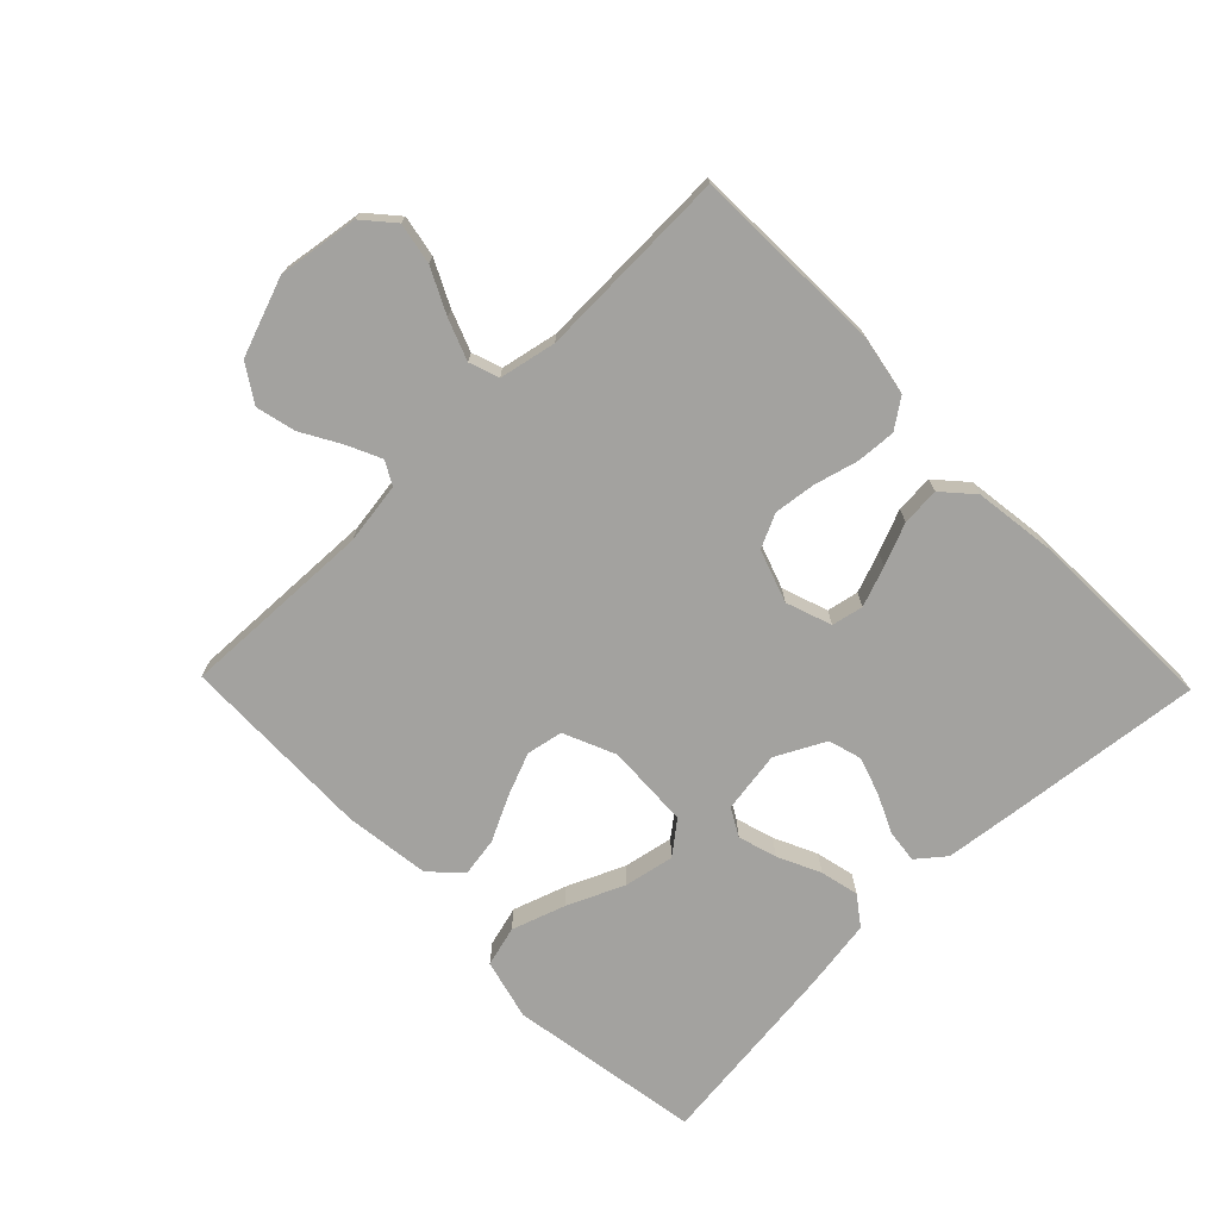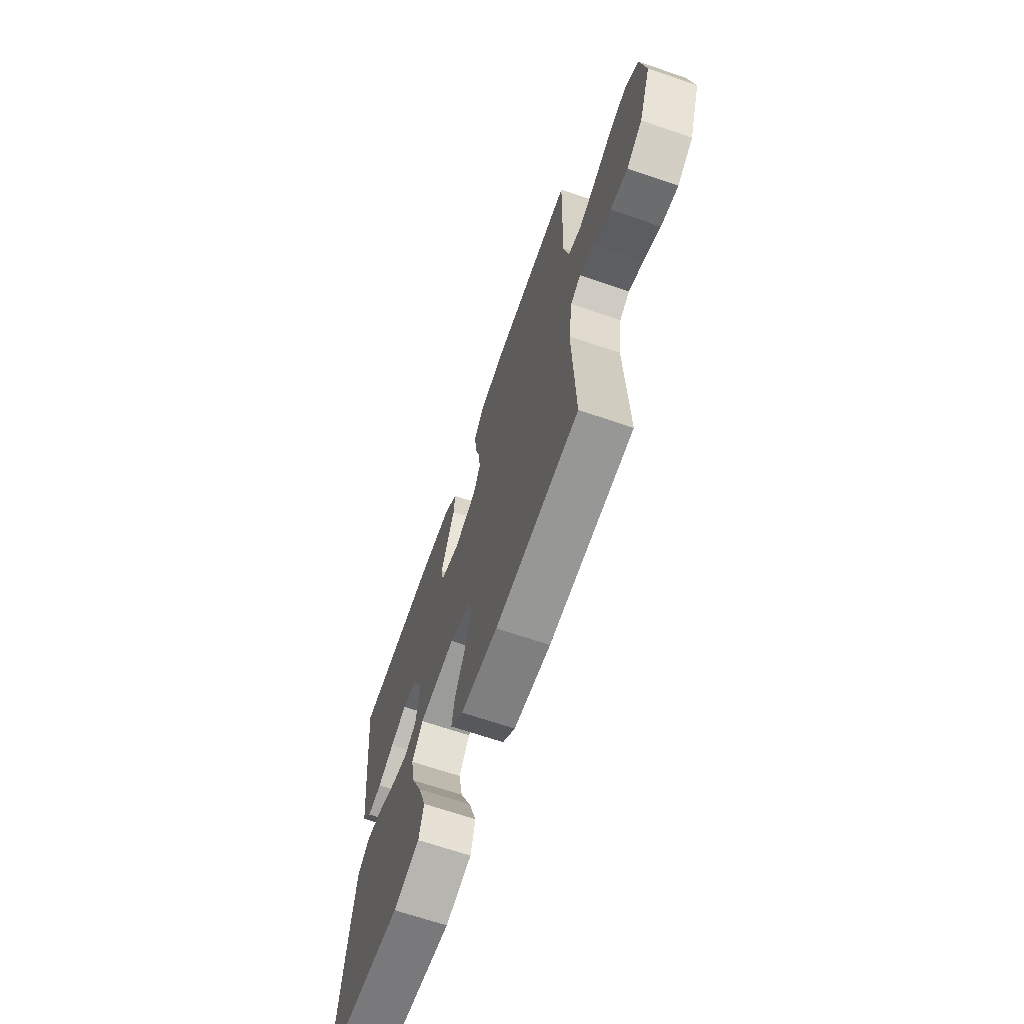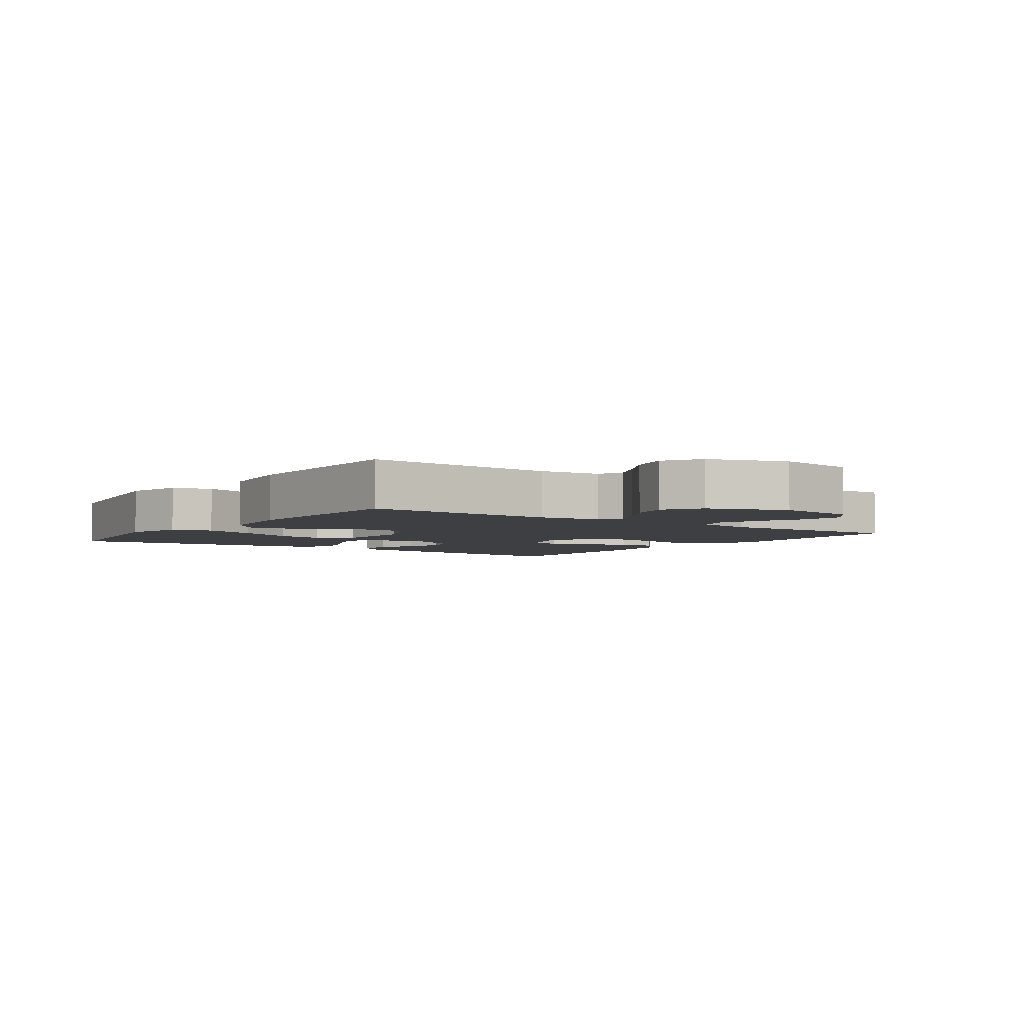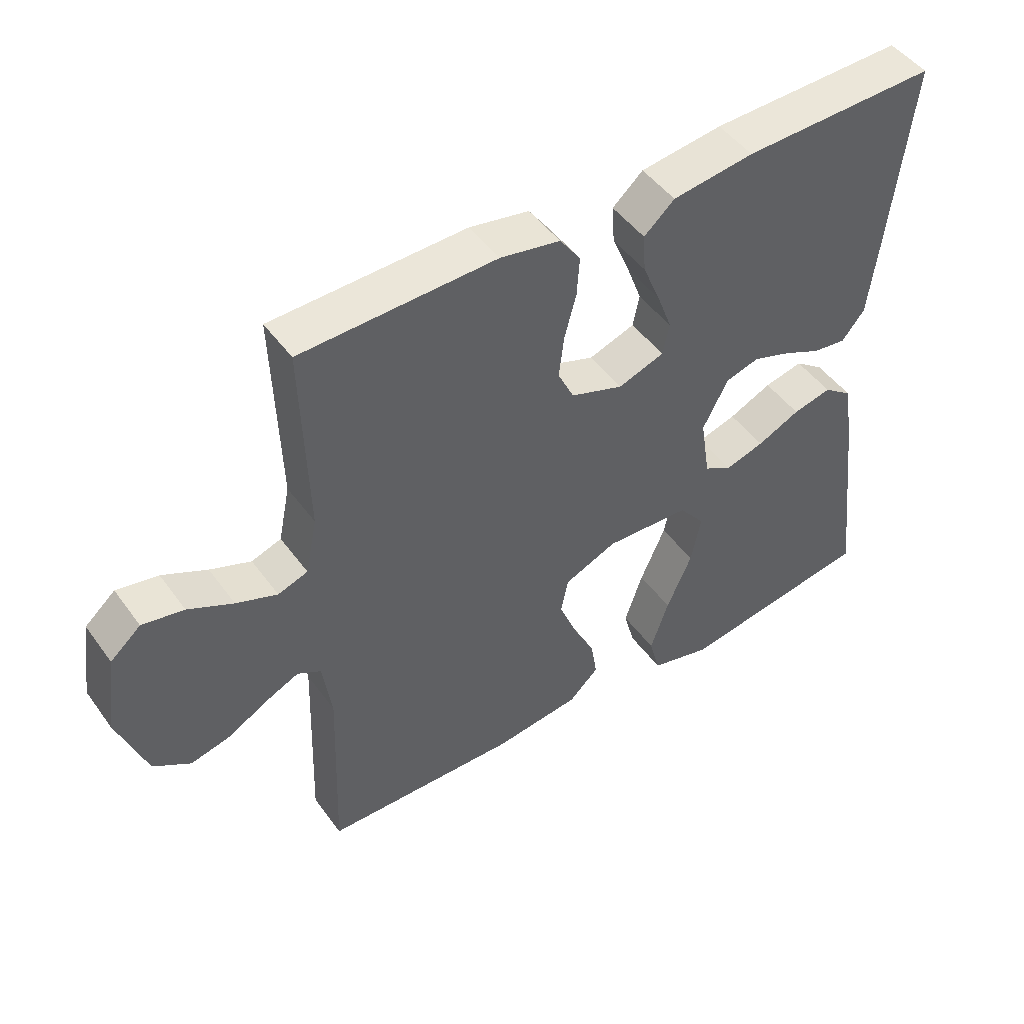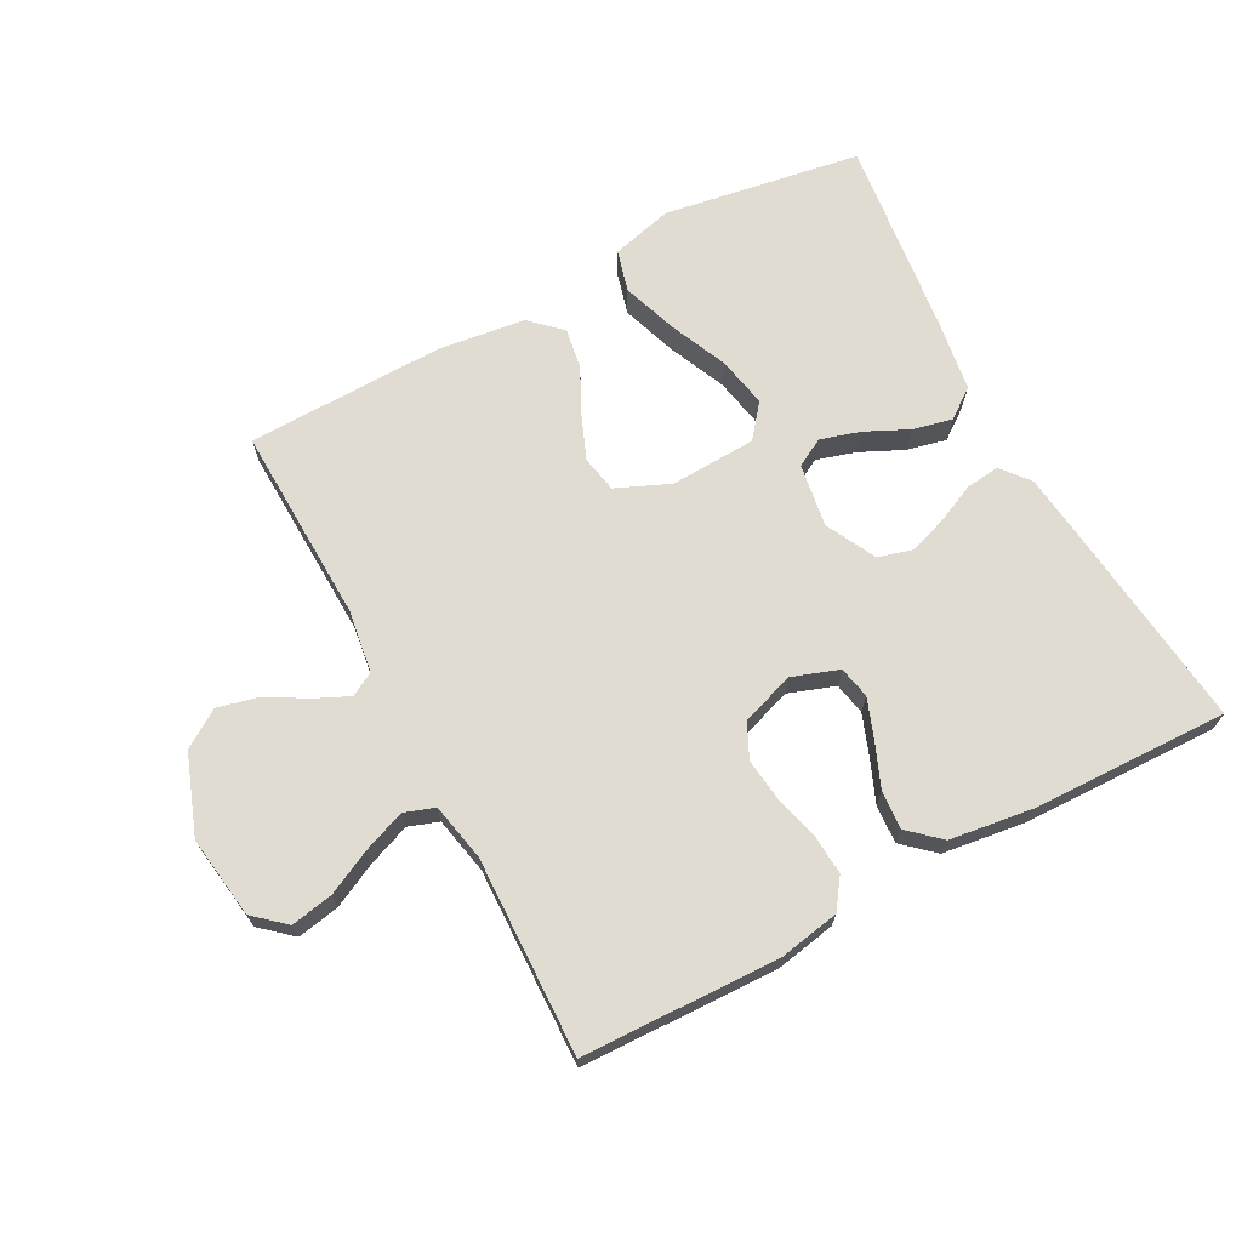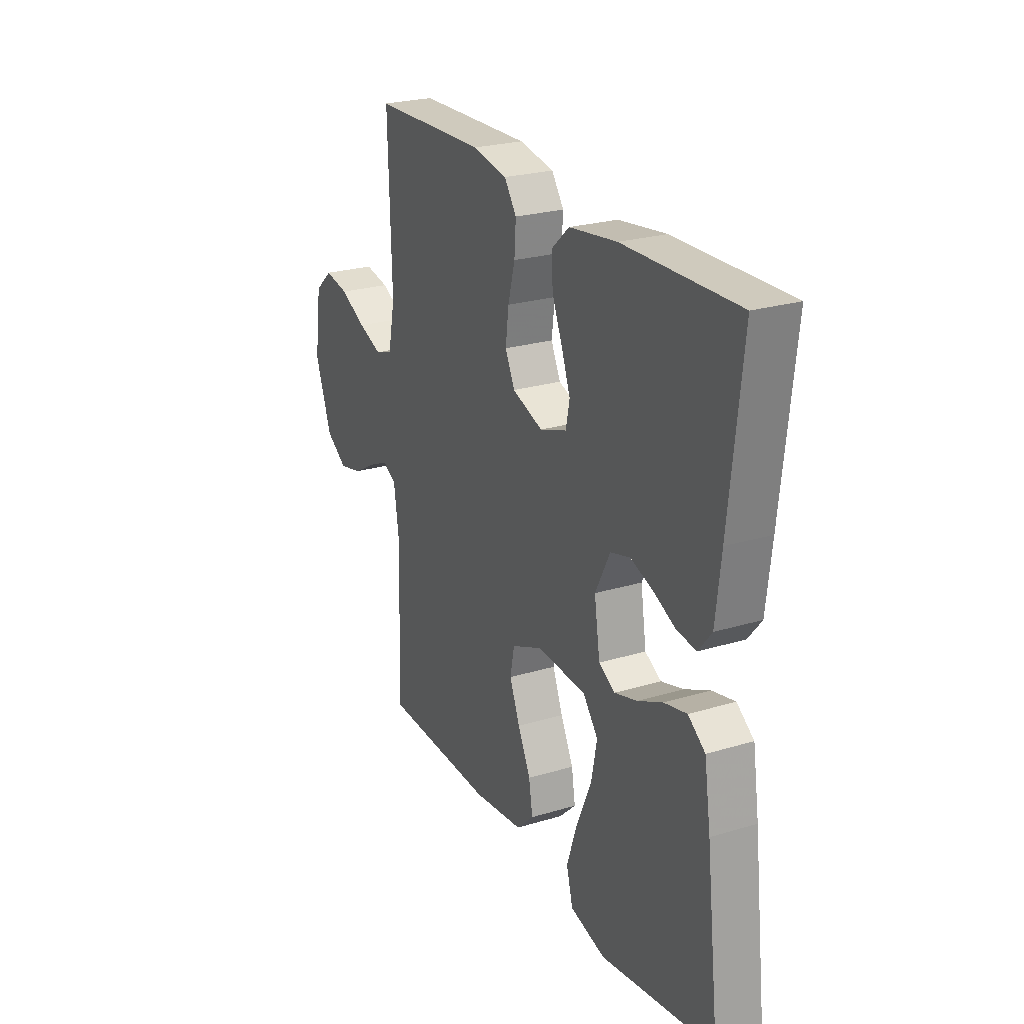
<metadata>
{"format":"obj","ext":"obj","renderer":"f3d","projection":"perspective","resolution":1024,"background":"white","views":[{"elev":-72.6,"azim":-45.8,"up":"+Y"},{"elev":-67.0,"azim":-109.0,"up":"+Z"},{"elev":-4.1,"azim":-125.3,"up":"+Y"},{"elev":47.8,"azim":-34.2,"up":"+Z"},{"elev":69.3,"azim":-28.1,"up":"+Y"},{"elev":24.6,"azim":63.7,"up":"+Z"}]}
</metadata>
<code>
v -0.5 0.07 -0.5
v -0.49 0.07 -0.2
v -0.504 0.07 -0.104
v -0.54 0.07 -0.084
v -0.592 0.07 -0.108
v -0.653 0.07 -0.143
v -0.715 0.07 -0.158
v -0.772 0.07 -0.121
v -0.816 0.07 0
v -0.798 0.07 0.125
v -0.751 0.07 0.166
v -0.687 0.07 0.154
v -0.618 0.07 0.12
v -0.555 0.07 0.096
v -0.509 0.07 0.112
v -0.491 0.07 0.2
v -0.5 0.07 0.5
v -0.2 0.07 0.509
v -0.108 0.07 0.492
v -0.076 0.07 0.447
v -0.08 0.07 0.386
v -0.098 0.07 0.318
v -0.106 0.07 0.253
v -0.081 0.07 0.201
v 0 0.07 0.173
v 0.071 0.07 0.198
v 0.081 0.07 0.247
v 0.058 0.07 0.309
v 0.031 0.07 0.374
v 0.027 0.07 0.433
v 0.074 0.07 0.475
v 0.2 0.07 0.492
v 0.5 0.07 0.5
v 0.467 0.07 0.2
v 0.453 0.07 0.081
v 0.418 0.07 0.038
v 0.367 0.07 0.044
v 0.308 0.07 0.071
v 0.249 0.07 0.091
v 0.197 0.07 0.076
v 0.158 0.07 0
v 0.173 0.07 -0.096
v 0.216 0.07 -0.12
v 0.276 0.07 -0.102
v 0.342 0.07 -0.071
v 0.402 0.07 -0.057
v 0.447 0.07 -0.09
v 0.464 0.07 -0.2
v 0.5 0.07 -0.5
v 0.2 0.07 -0.549
v 0.106 0.07 -0.525
v 0.089 0.07 -0.462
v 0.117 0.07 -0.379
v 0.156 0.07 -0.29
v 0.171 0.07 -0.213
v 0.131 0.07 -0.163
v 0 0.07 -0.157
v -0.081 0.07 -0.192
v -0.092 0.07 -0.248
v -0.065 0.07 -0.315
v -0.031 0.07 -0.384
v -0.021 0.07 -0.445
v -0.067 0.07 -0.489
v -0.2 0.07 -0.506
v -0.5 0 -0.5
v -0.49 0 -0.2
v -0.504 0 -0.104
v -0.54 0 -0.084
v -0.592 0 -0.108
v -0.653 0 -0.143
v -0.715 0 -0.158
v -0.772 0 -0.121
v -0.816 0 0
v -0.798 0 0.125
v -0.751 0 0.166
v -0.687 0 0.154
v -0.618 0 0.12
v -0.555 0 0.096
v -0.509 0 0.112
v -0.491 0 0.2
v -0.5 0 0.5
v -0.2 0 0.509
v -0.108 0 0.492
v -0.076 0 0.447
v -0.08 0 0.386
v -0.098 0 0.318
v -0.106 0 0.253
v -0.081 0 0.201
v 0 0 0.173
v 0.071 0 0.198
v 0.081 0 0.247
v 0.058 0 0.309
v 0.031 0 0.374
v 0.027 0 0.433
v 0.074 0 0.475
v 0.2 0 0.492
v 0.5 0 0.5
v 0.467 0 0.2
v 0.453 0 0.081
v 0.418 0 0.038
v 0.367 0 0.044
v 0.308 0 0.071
v 0.249 0 0.091
v 0.197 0 0.076
v 0.158 0 0
v 0.173 0 -0.096
v 0.216 0 -0.12
v 0.276 0 -0.102
v 0.342 0 -0.071
v 0.402 0 -0.057
v 0.447 0 -0.09
v 0.464 0 -0.2
v 0.5 0 -0.5
v 0.2 0 -0.549
v 0.106 0 -0.525
v 0.089 0 -0.462
v 0.117 0 -0.379
v 0.156 0 -0.29
v 0.171 0 -0.213
v 0.131 0 -0.163
v 0 0 -0.157
v -0.081 0 -0.192
v -0.092 0 -0.248
v -0.065 0 -0.315
v -0.031 0 -0.384
v -0.021 0 -0.445
v -0.067 0 -0.489
v -0.2 0 -0.506
f 63 64 1 2
f 60 61 62 63
f 59 60 63 2
f 58 59 2 3
f 57 58 3 4
f 56 57 4
f 51 52 53 54
f 49 50 51 54
f 49 54 55
f 48 49 55 56
f 44 45 46 47
f 43 44 47 48
f 35 36 37 38
f 35 38 39
f 34 35 39
f 33 34 39 40
f 31 32 33 40
f 28 29 30 31
f 27 28 31 40
f 19 20 21 22
f 19 22 23
f 16 17 18 19
f 15 16 19 23
f 10 11 12 13
f 10 13 14
f 9 10 14
f 8 9 14 15
f 5 6 7 8
f 4 5 8 15
f 43 48 56 4
f 42 43 4 15
f 41 42 15
f 26 27 40 41
f 25 26 41
f 24 25 41 15
f 15 23 24
f 66 65 128 127
f 127 126 125 124
f 66 127 124 123
f 67 66 123 122
f 68 67 122 121
f 68 121 120
f 118 117 116 115
f 118 115 114 113
f 119 118 113
f 120 119 113 112
f 111 110 109 108
f 112 111 108 107
f 102 101 100 99
f 103 102 99
f 103 99 98
f 104 103 98 97
f 104 97 96 95
f 95 94 93 92
f 104 95 92 91
f 86 85 84 83
f 87 86 83
f 83 82 81 80
f 87 83 80 79
f 77 76 75 74
f 78 77 74
f 78 74 73
f 79 78 73 72
f 72 71 70 69
f 79 72 69 68
f 68 120 112 107
f 79 68 107 106
f 79 106 105
f 105 104 91 90
f 105 90 89
f 79 105 89 88
f 88 87 79
f 1 65 66 2
f 2 66 67 3
f 3 67 68 4
f 4 68 69 5
f 5 69 70 6
f 6 70 71 7
f 7 71 72 8
f 8 72 73 9
f 9 73 74 10
f 10 74 75 11
f 11 75 76 12
f 12 76 77 13
f 13 77 78 14
f 14 78 79 15
f 15 79 80 16
f 16 80 81 17
f 17 81 82 18
f 18 82 83 19
f 19 83 84 20
f 20 84 85 21
f 21 85 86 22
f 22 86 87 23
f 23 87 88 24
f 24 88 89 25
f 25 89 90 26
f 26 90 91 27
f 27 91 92 28
f 28 92 93 29
f 29 93 94 30
f 30 94 95 31
f 31 95 96 32
f 32 96 97 33
f 33 97 98 34
f 34 98 99 35
f 35 99 100 36
f 36 100 101 37
f 37 101 102 38
f 38 102 103 39
f 39 103 104 40
f 40 104 105 41
f 41 105 106 42
f 42 106 107 43
f 43 107 108 44
f 44 108 109 45
f 45 109 110 46
f 46 110 111 47
f 47 111 112 48
f 48 112 113 49
f 49 113 114 50
f 50 114 115 51
f 51 115 116 52
f 52 116 117 53
f 53 117 118 54
f 54 118 119 55
f 55 119 120 56
f 56 120 121 57
f 57 121 122 58
f 58 122 123 59
f 59 123 124 60
f 60 124 125 61
f 61 125 126 62
f 62 126 127 63
f 63 127 128 64
f 64 128 65 1

</code>
